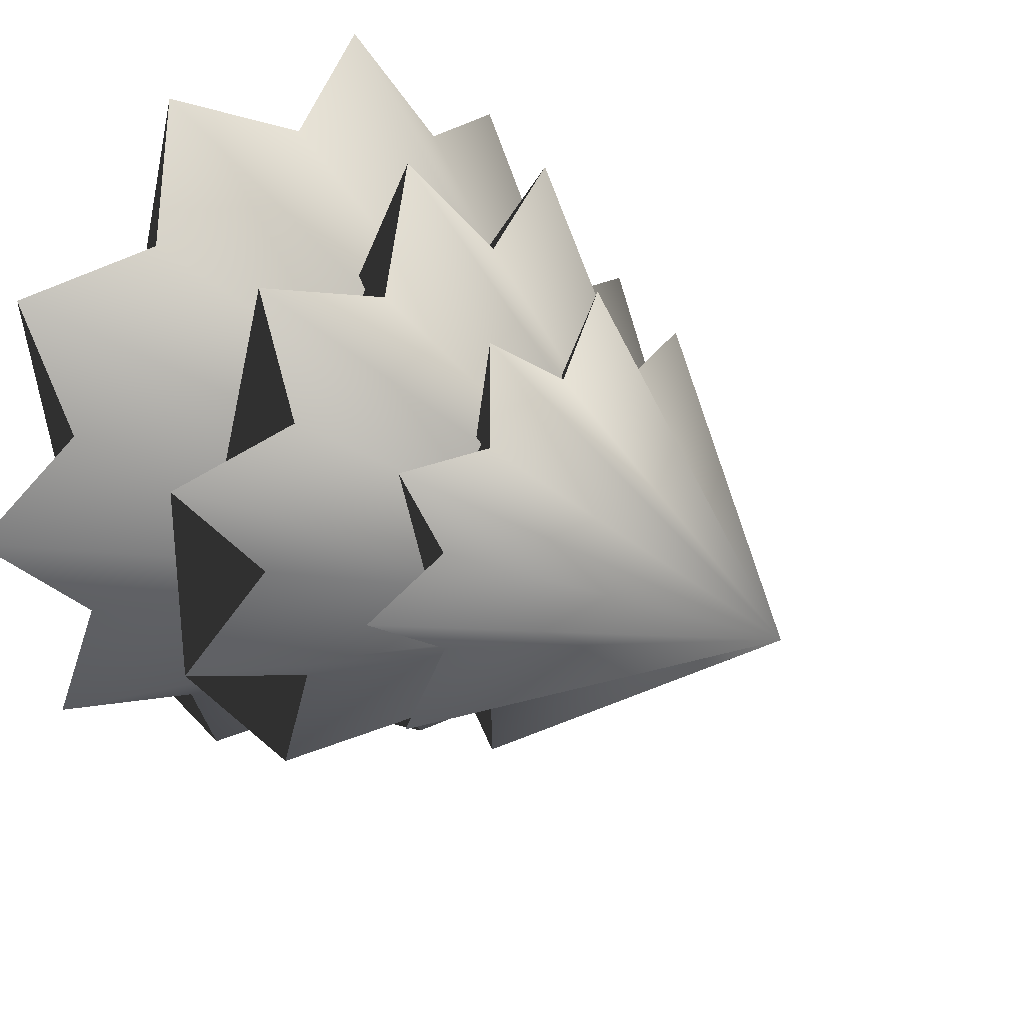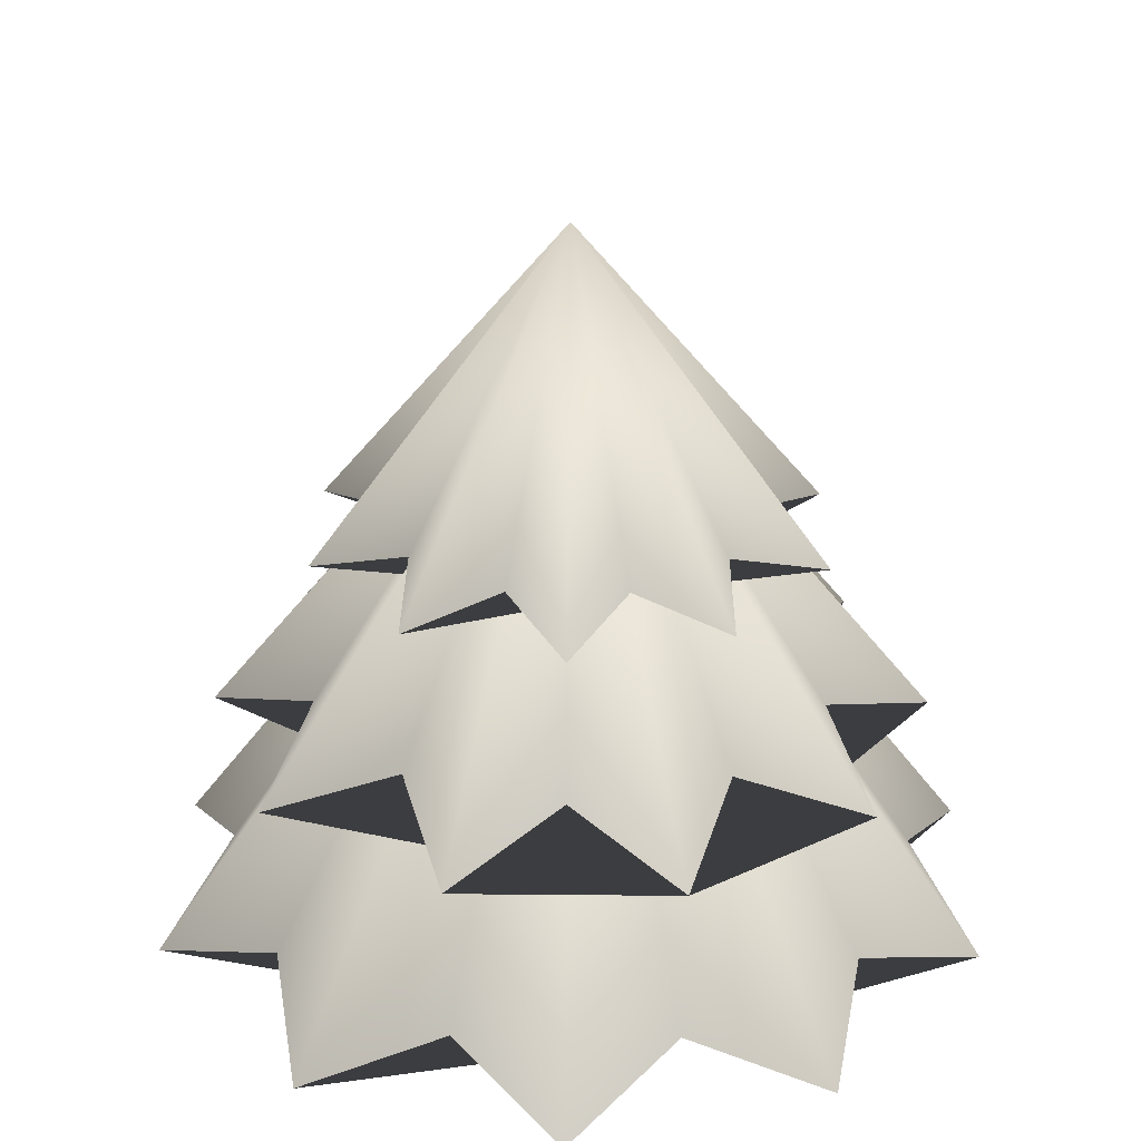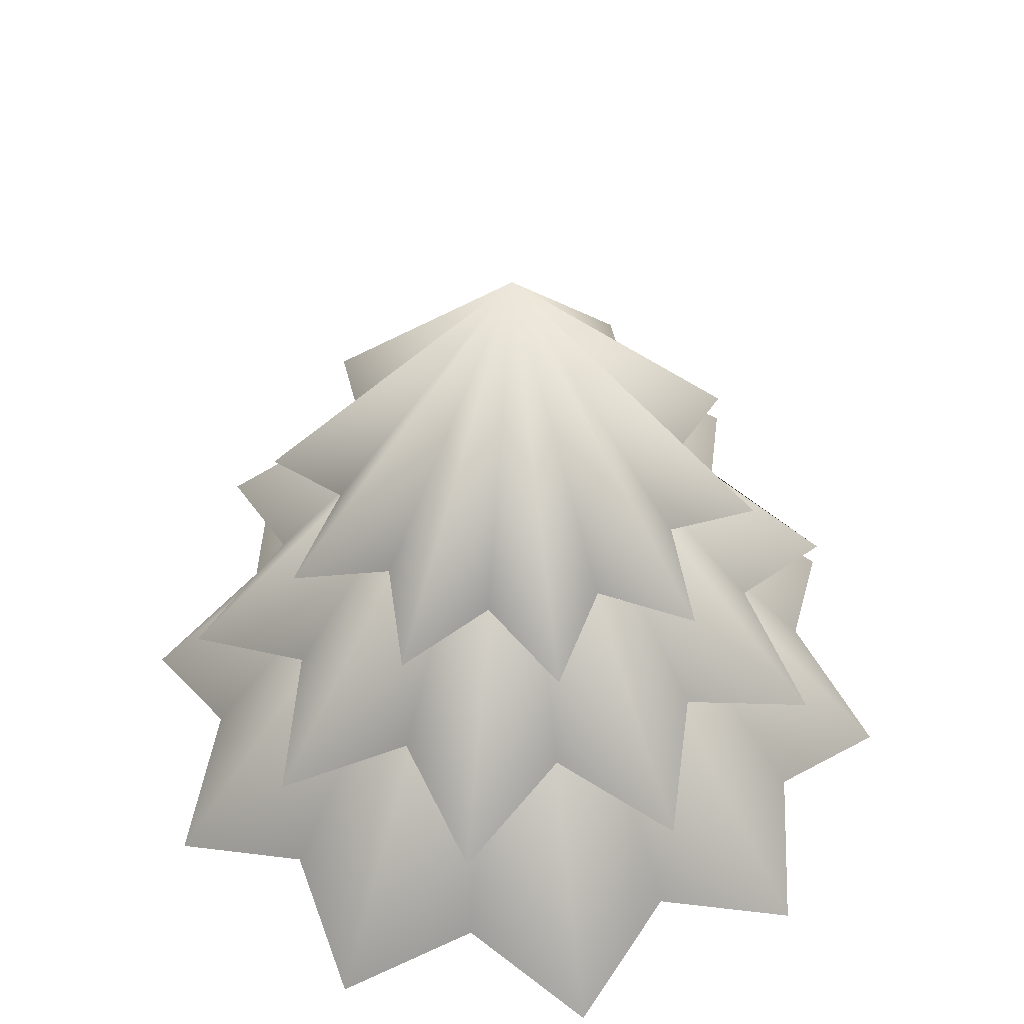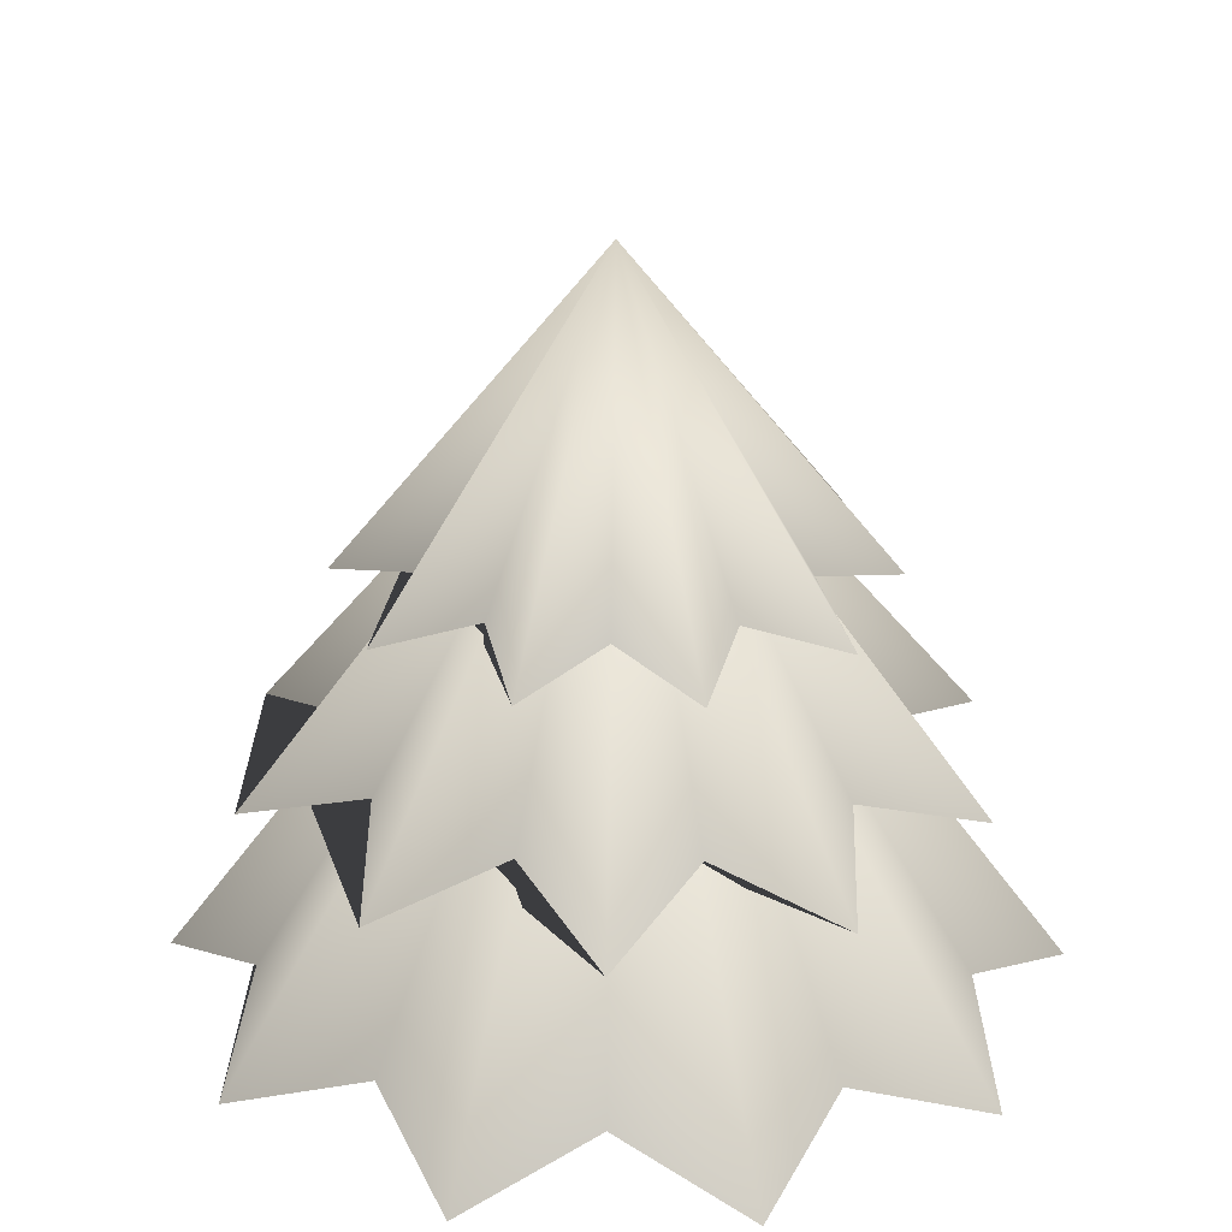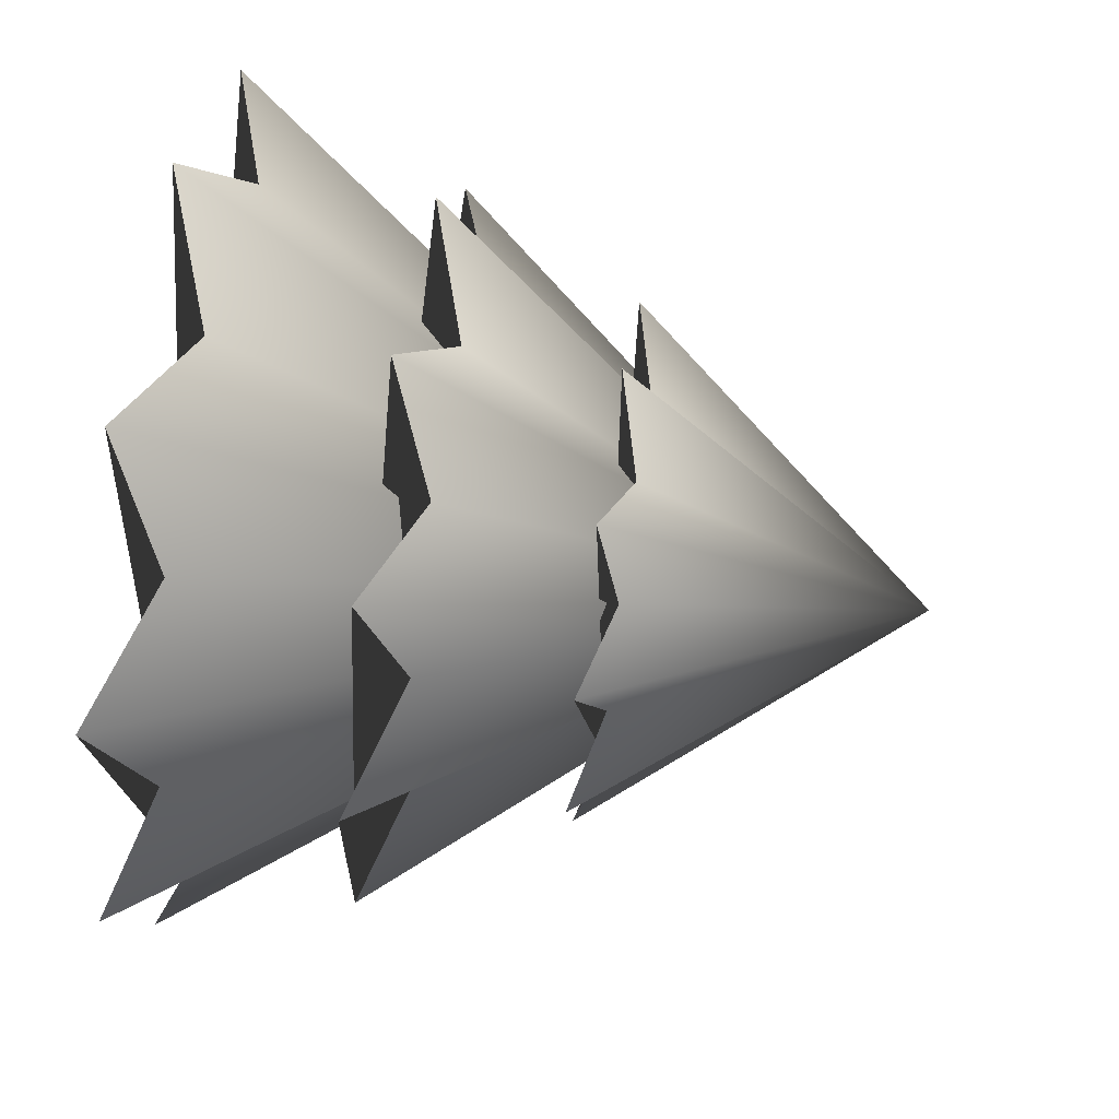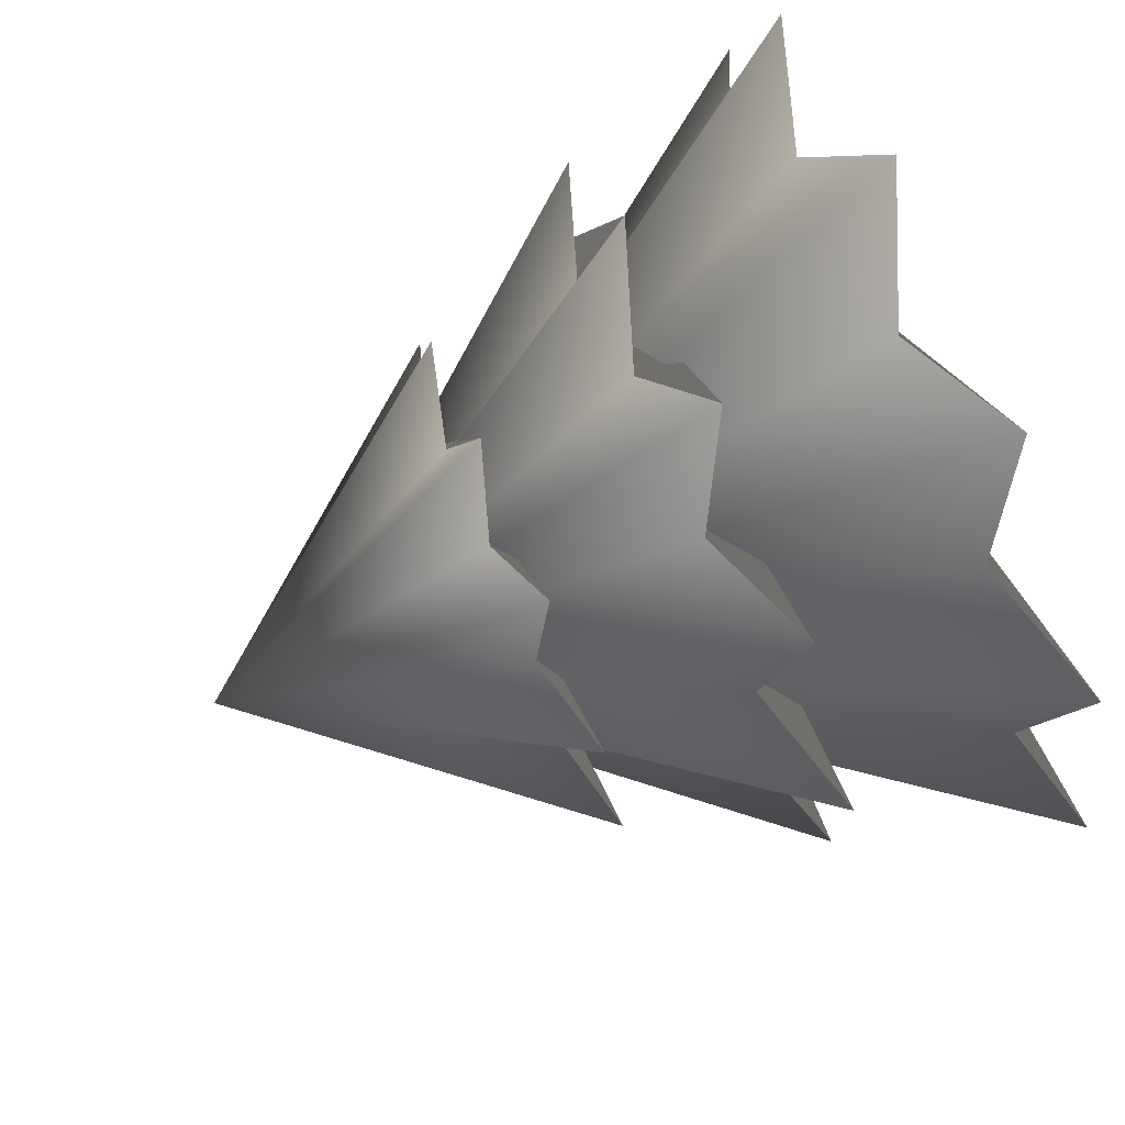
<metadata>
{"format":"obj","ext":"obj","renderer":"f3d","projection":"perspective","resolution":1024,"background":"white","views":[{"elev":30.6,"azim":133.1,"up":"+Z"},{"elev":28.1,"azim":90.8,"up":"+Y"},{"elev":51.8,"azim":-64.5,"up":"+Y"},{"elev":27.9,"azim":-142.7,"up":"+Y"},{"elev":64.0,"azim":98.7,"up":"+Z"},{"elev":77.0,"azim":-112.5,"up":"+Z"}]}
</metadata>
<code>
g default
v 0.6158 0.514 -0.2001
v 0.3822 0.5945 -0.2777
v 0.3806 0.514 -0.5238
v 0.146 0.5945 -0.4493
v -0 0.514 -0.6475
v -0.146 0.5945 -0.4493
v -0.3806 0.514 -0.5238
v -0.3822 0.5945 -0.2777
v -0.6158 0.514 -0.2001
v -0.4724 0.5945 -0
v -0.6158 0.514 0.2001
v -0.3822 0.5945 0.2777
v -0.3806 0.514 0.5238
v -0.146 0.5945 0.4493
v -0 0.514 0.6475
v 0.146 0.5945 0.4493
v 0.3806 0.514 0.5238
v 0.3822 0.5945 0.2777
v 0.6158 0.514 0.2001
v 0.4724 0.5945 -0
v 0 1.299 0
v 0.598 0.2142 -0.1943
v 0.6299 0.1249 -0.4576
v 0.3696 0.2142 -0.5087
v 0.2406 0.1249 -0.7404
v 0 0.2142 -0.6288
v -0.2406 0.1249 -0.7404
v -0.3696 0.2142 -0.5087
v -0.6299 0.1249 -0.4576
v -0.598 0.2142 -0.1943
v -0.7785 0.1249 0
v -0.598 0.2142 0.1943
v -0.6299 0.1249 0.4576
v -0.3696 0.2142 0.5087
v -0.2406 0.1249 0.7404
v -0 0.2142 0.6288
v 0.2406 0.1249 0.7404
v 0.3696 0.2142 0.5087
v 0.6299 0.1249 0.4576
v 0.598 0.2142 0.1943
v 0.7785 0.1249 0
v 0 1.18 0
v 0.318 0.9094 -0.1033
v 0.3803 0.8625 -0.2763
v 0.1965 0.9094 -0.2705
v 0.1452 0.8625 -0.447
v 0 0.9094 -0.3343
v -0.1452 0.8625 -0.447
v -0.1965 0.9094 -0.2705
v -0.3803 0.8625 -0.2763
v -0.318 0.9094 -0.1033
v -0.47 0.8625 0
v -0.318 0.9094 0.1033
v -0.3803 0.8625 0.2763
v -0.1965 0.9094 0.2705
v -0.1452 0.8625 0.447
v -0 0.9094 0.3343
v 0.1452 0.8625 0.447
v 0.1965 0.9094 0.2705
v 0.3803 0.8625 0.2763
v 0.318 0.9094 0.1033
v 0.47 0.8625 0
v 0 1.436 0
g pCone5
f 1 20 19 18 17 16 15 14 13 12 11 10 9 8 7 6 5 4 3 2
f 1 2 21
f 2 3 21
f 3 4 21
f 4 5 21
f 5 6 21
f 6 7 21
f 7 8 21
f 8 9 21
f 9 10 21
f 10 11 21
f 11 12 21
f 12 13 21
f 13 14 21
f 14 15 21
f 15 16 21
f 16 17 21
f 17 18 21
f 18 19 21
f 19 20 21
f 20 1 21
f 22 41 40 39 38 37 36 35 34 33 32 31 30 29 28 27 26 25 24 23
f 22 23 42
f 23 24 42
f 24 25 42
f 25 26 42
f 26 27 42
f 27 28 42
f 28 29 42
f 29 30 42
f 30 31 42
f 31 32 42
f 32 33 42
f 33 34 42
f 34 35 42
f 35 36 42
f 36 37 42
f 37 38 42
f 38 39 42
f 39 40 42
f 40 41 42
f 41 22 42
f 43 62 61 60 59 58 57 56 55 54 53 52 51 50 49 48 47 46 45 44
f 43 44 63
f 44 45 63
f 45 46 63
f 46 47 63
f 47 48 63
f 48 49 63
f 49 50 63
f 50 51 63
f 51 52 63
f 52 53 63
f 53 54 63
f 54 55 63
f 55 56 63
f 56 57 63
f 57 58 63
f 58 59 63
f 59 60 63
f 60 61 63
f 61 62 63
f 62 43 63

</code>
